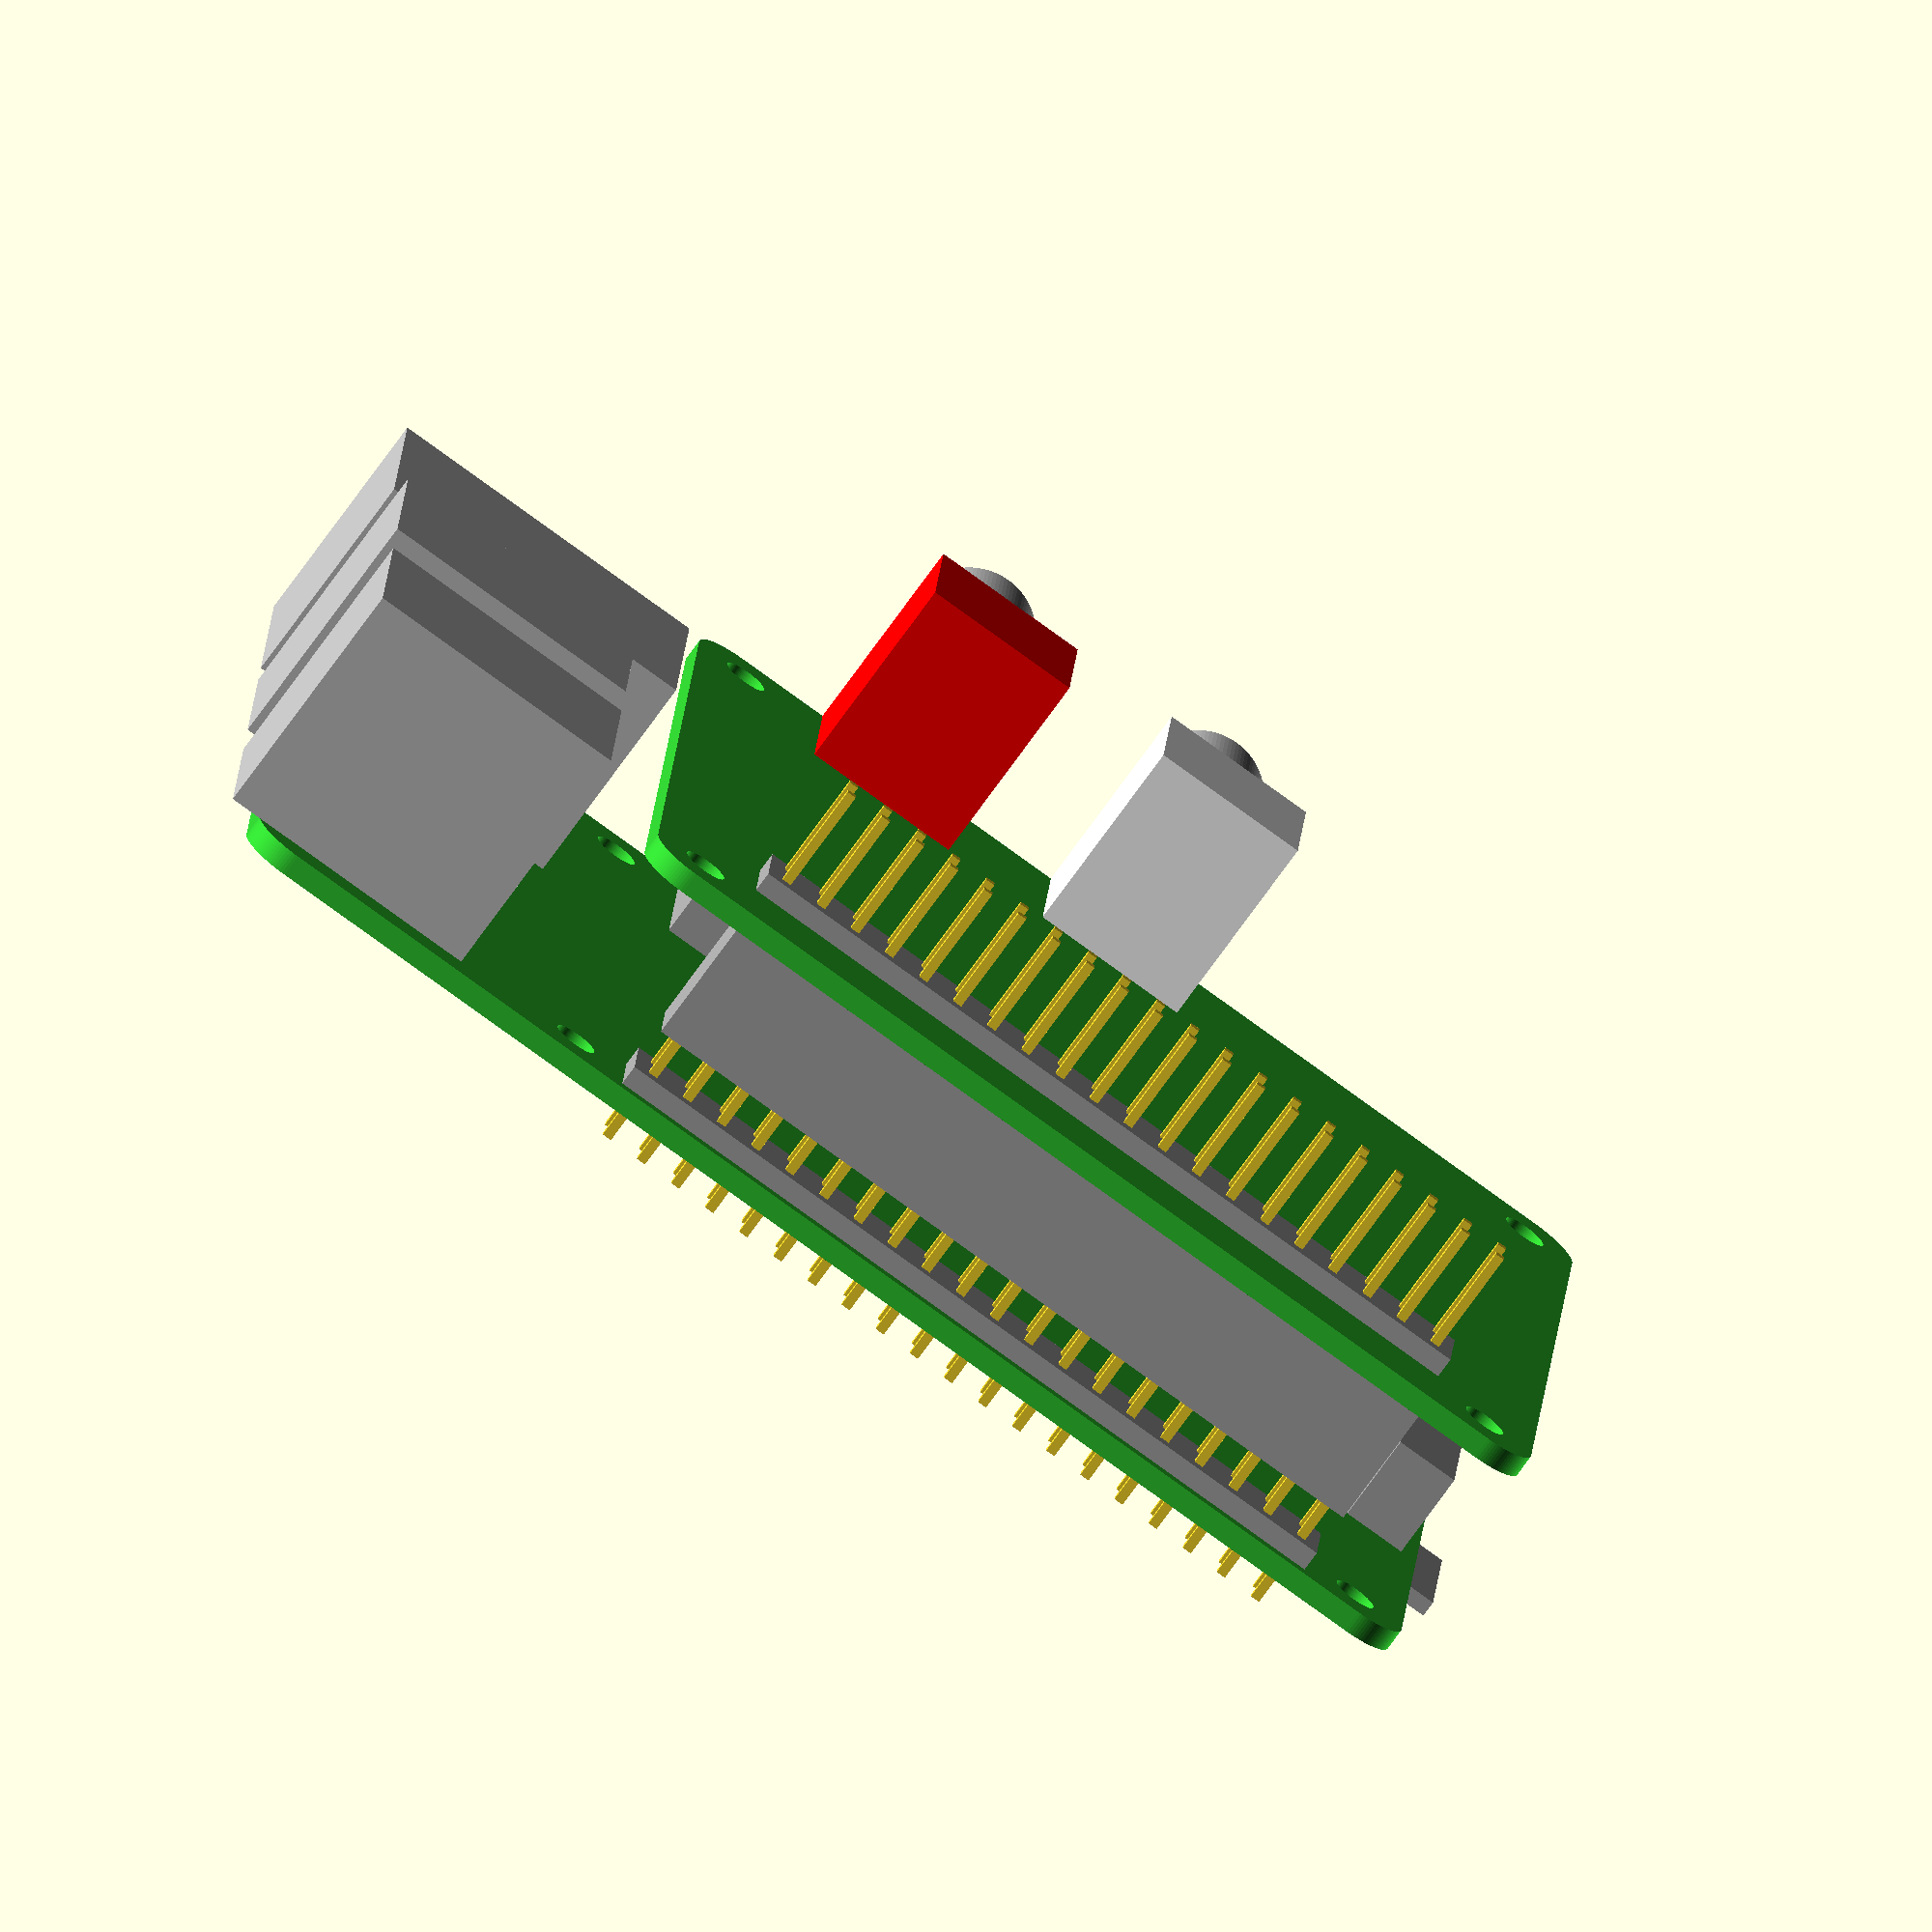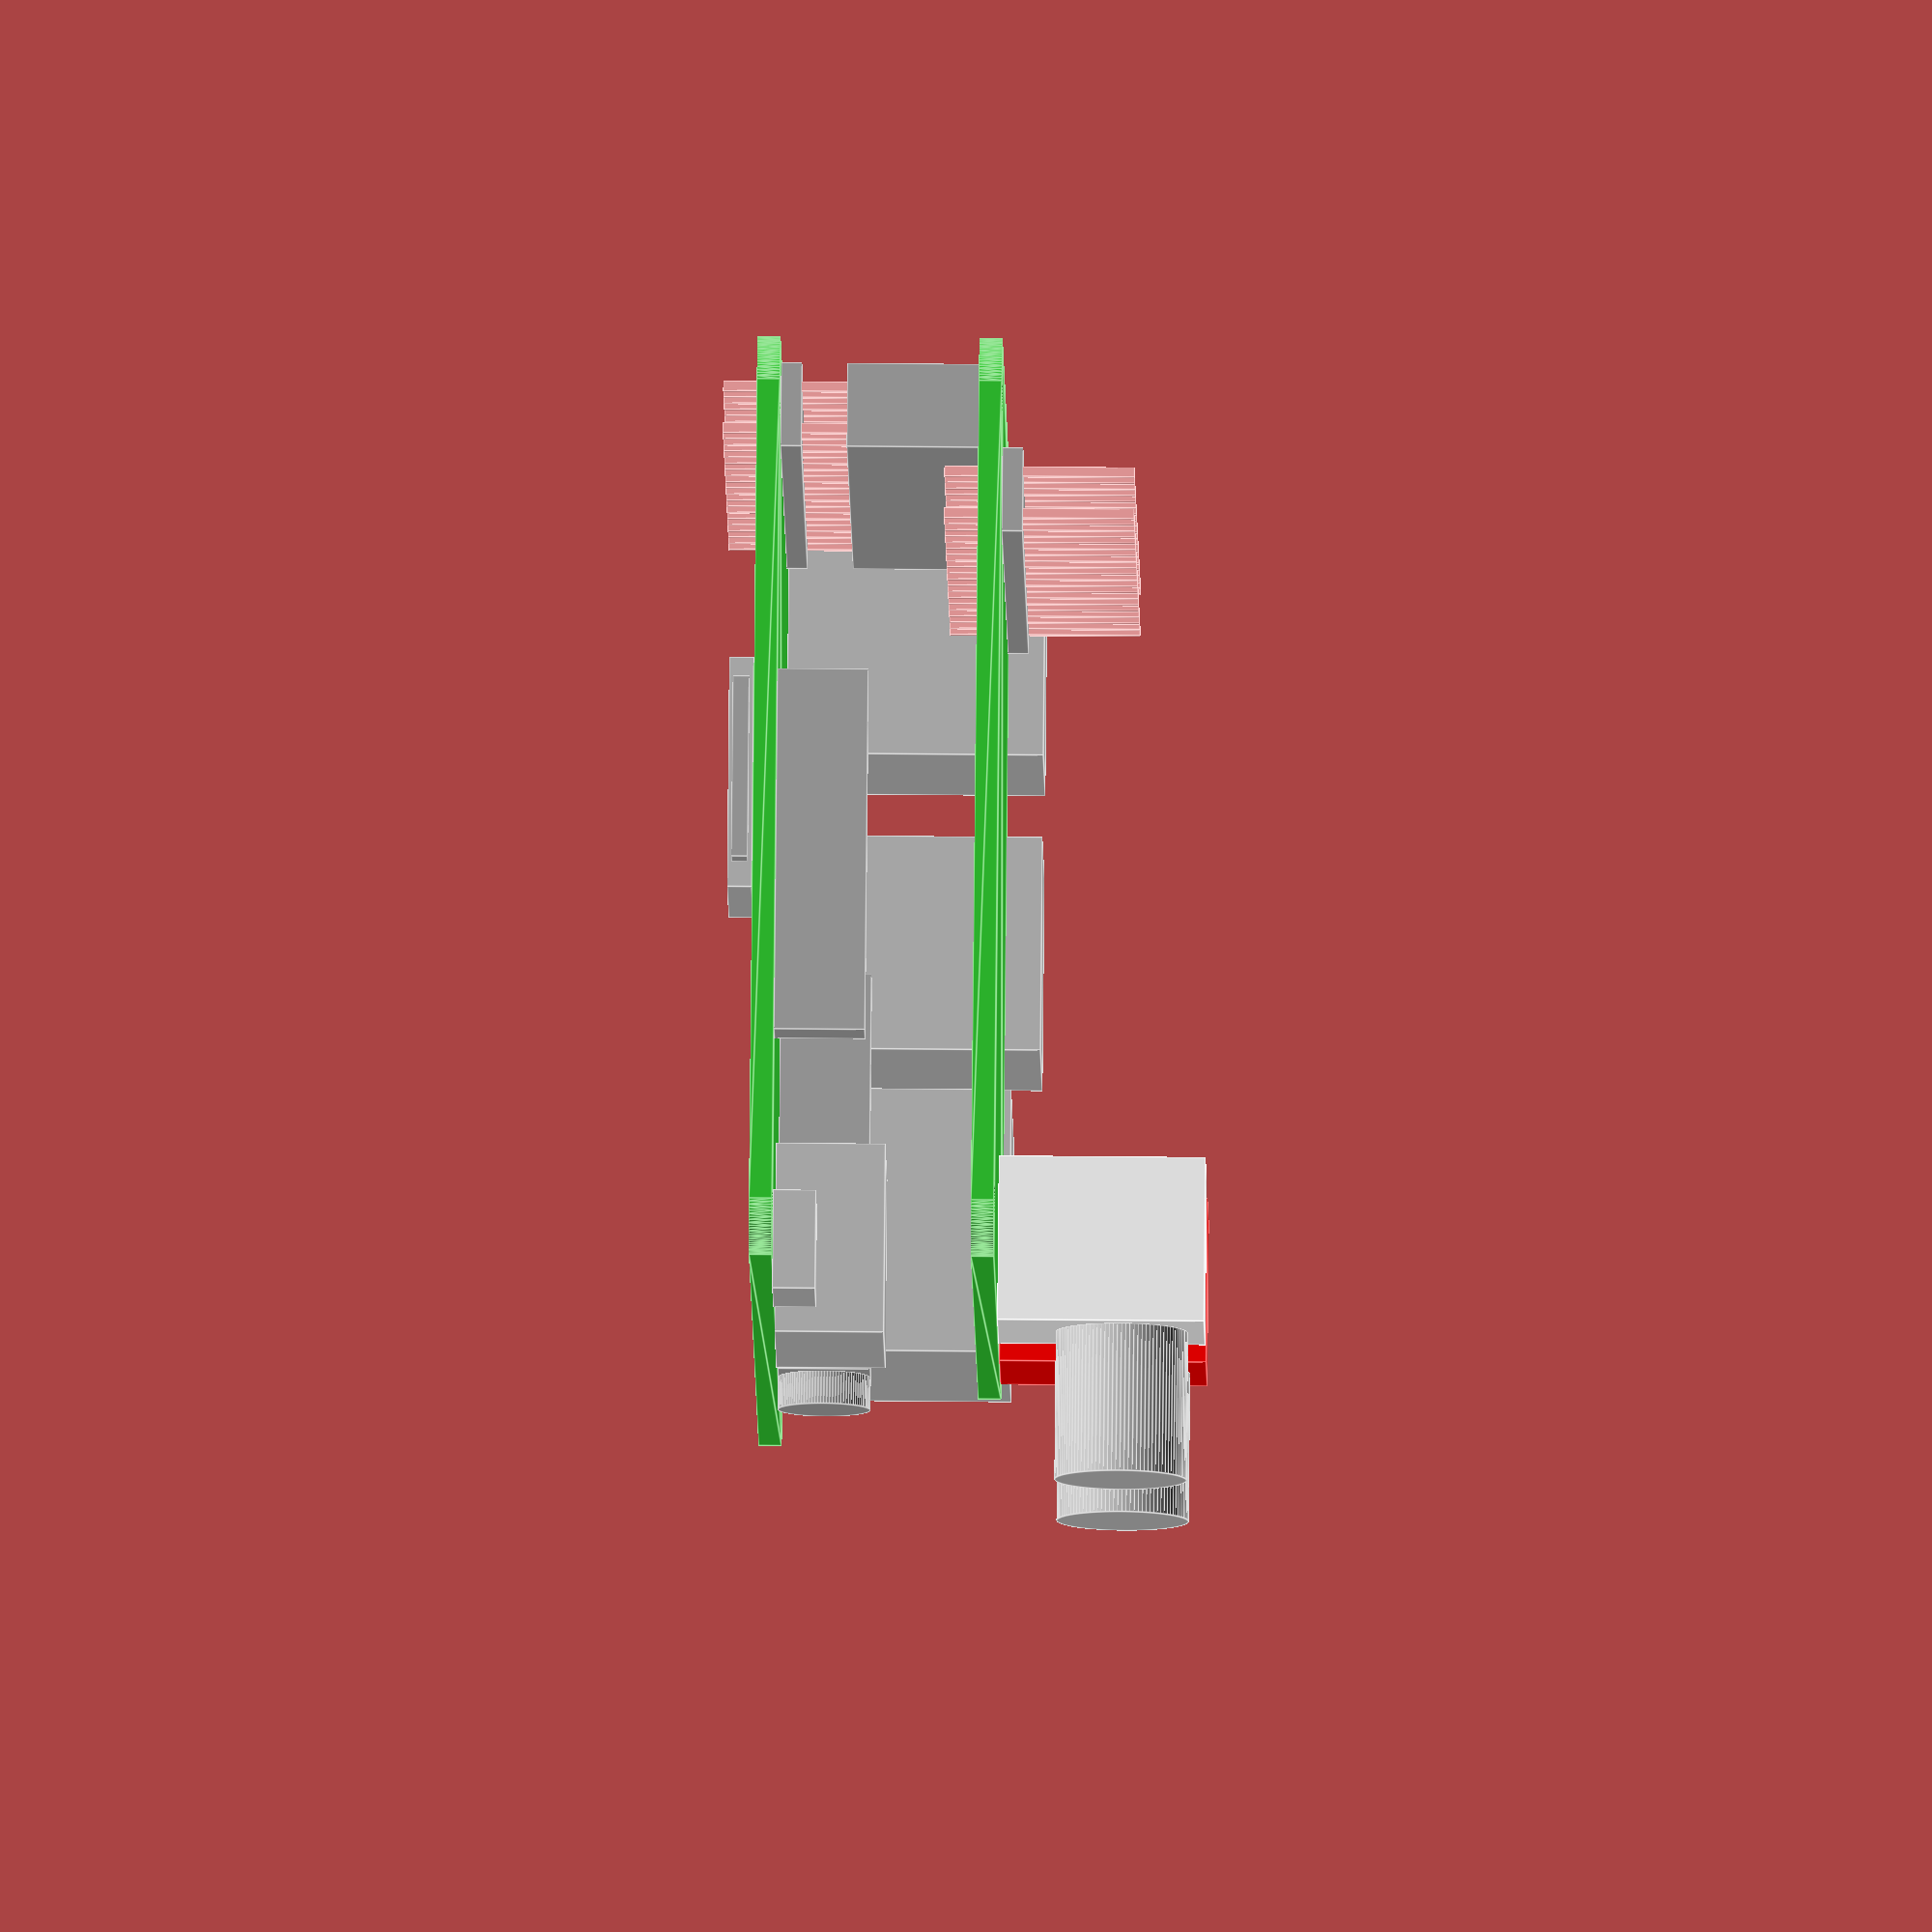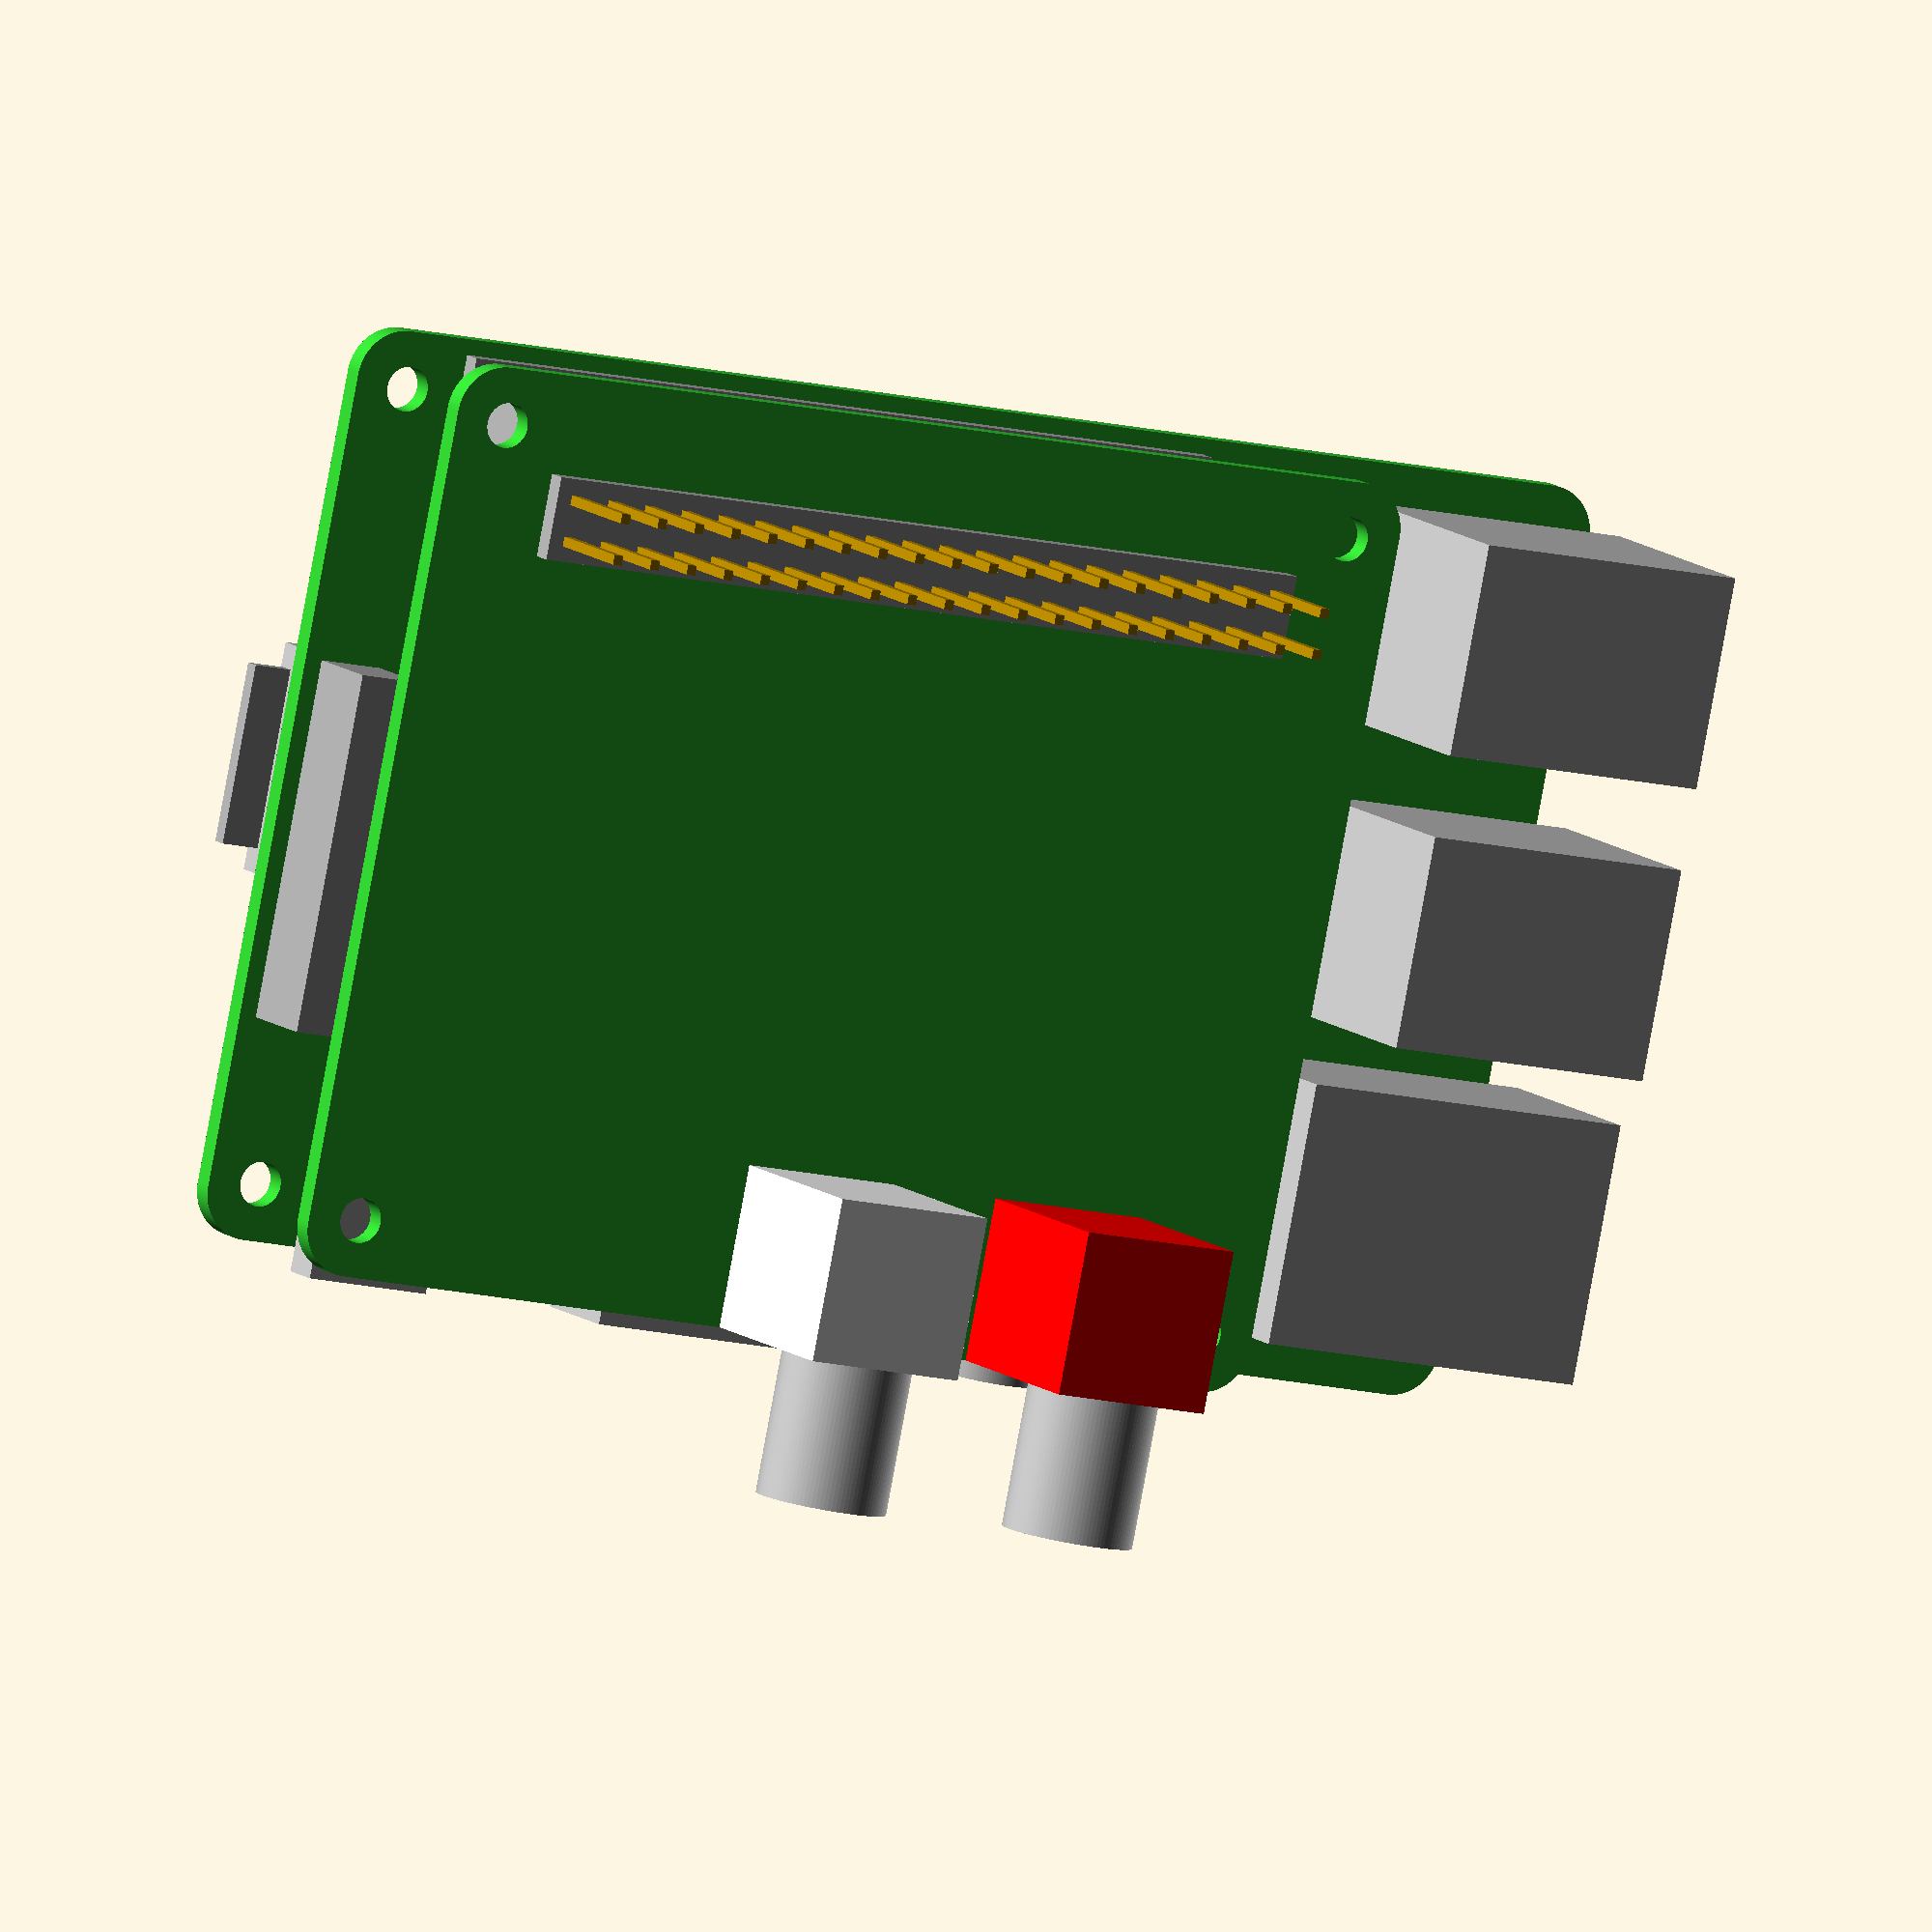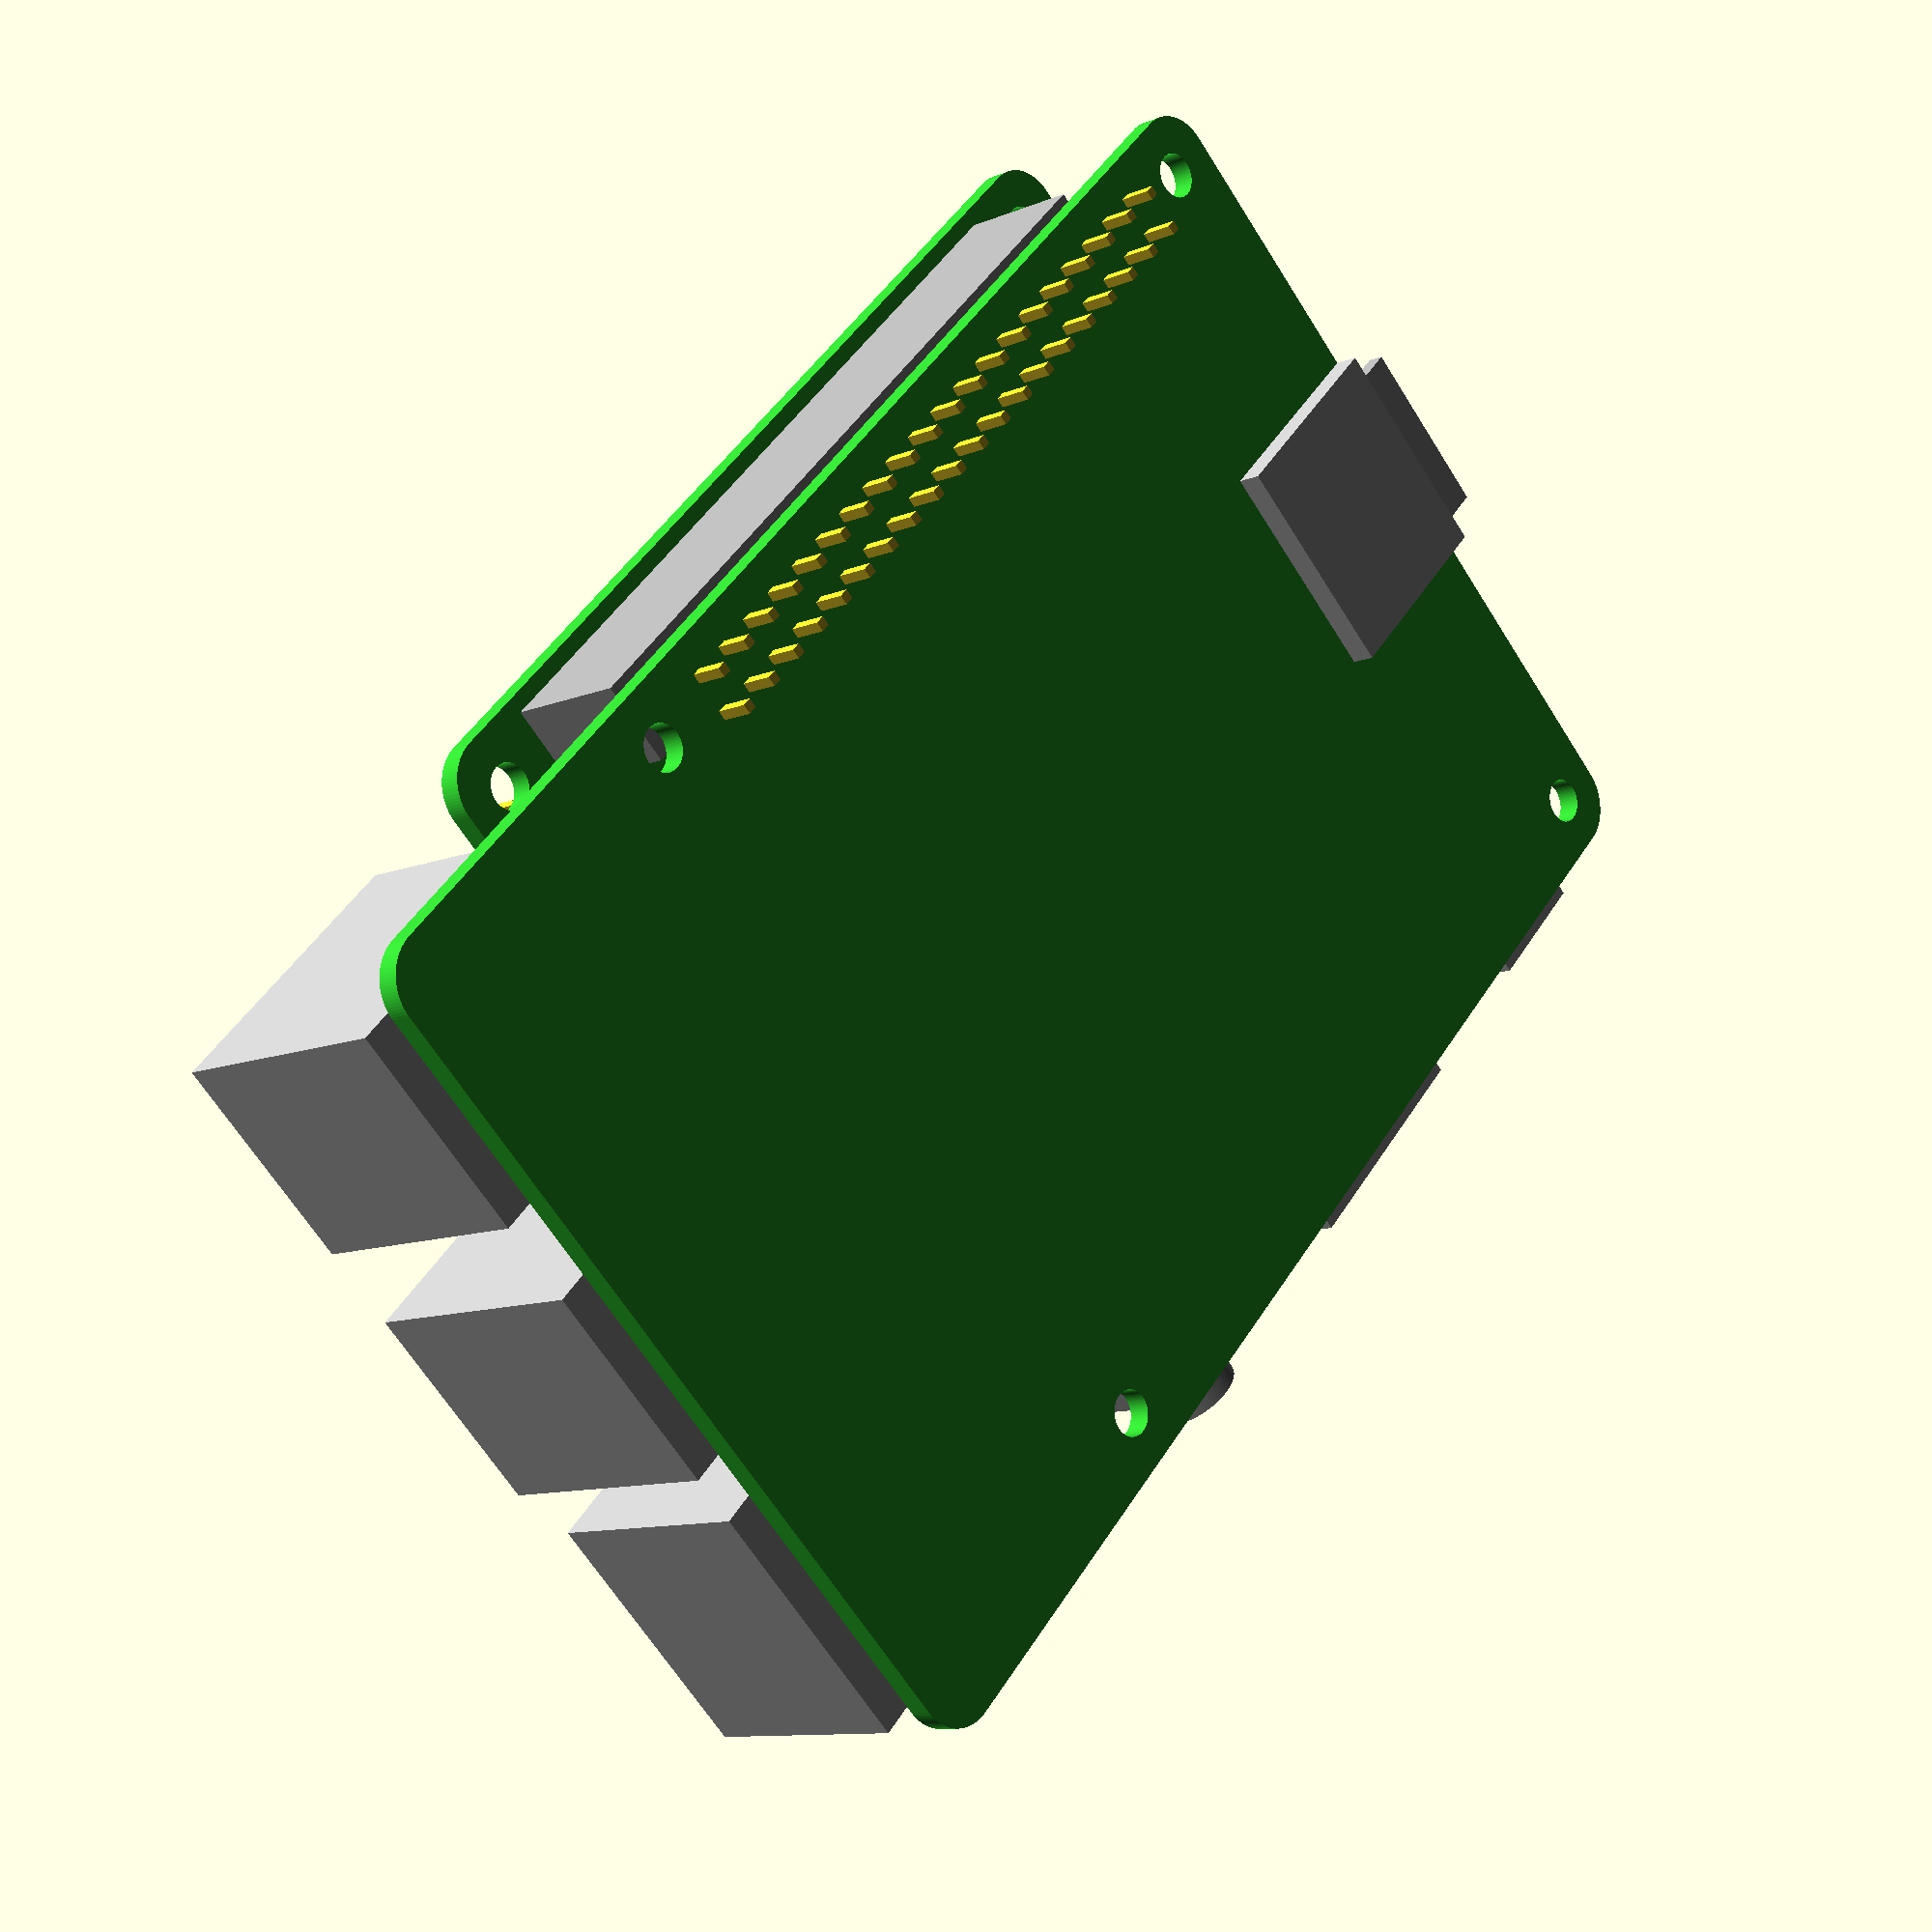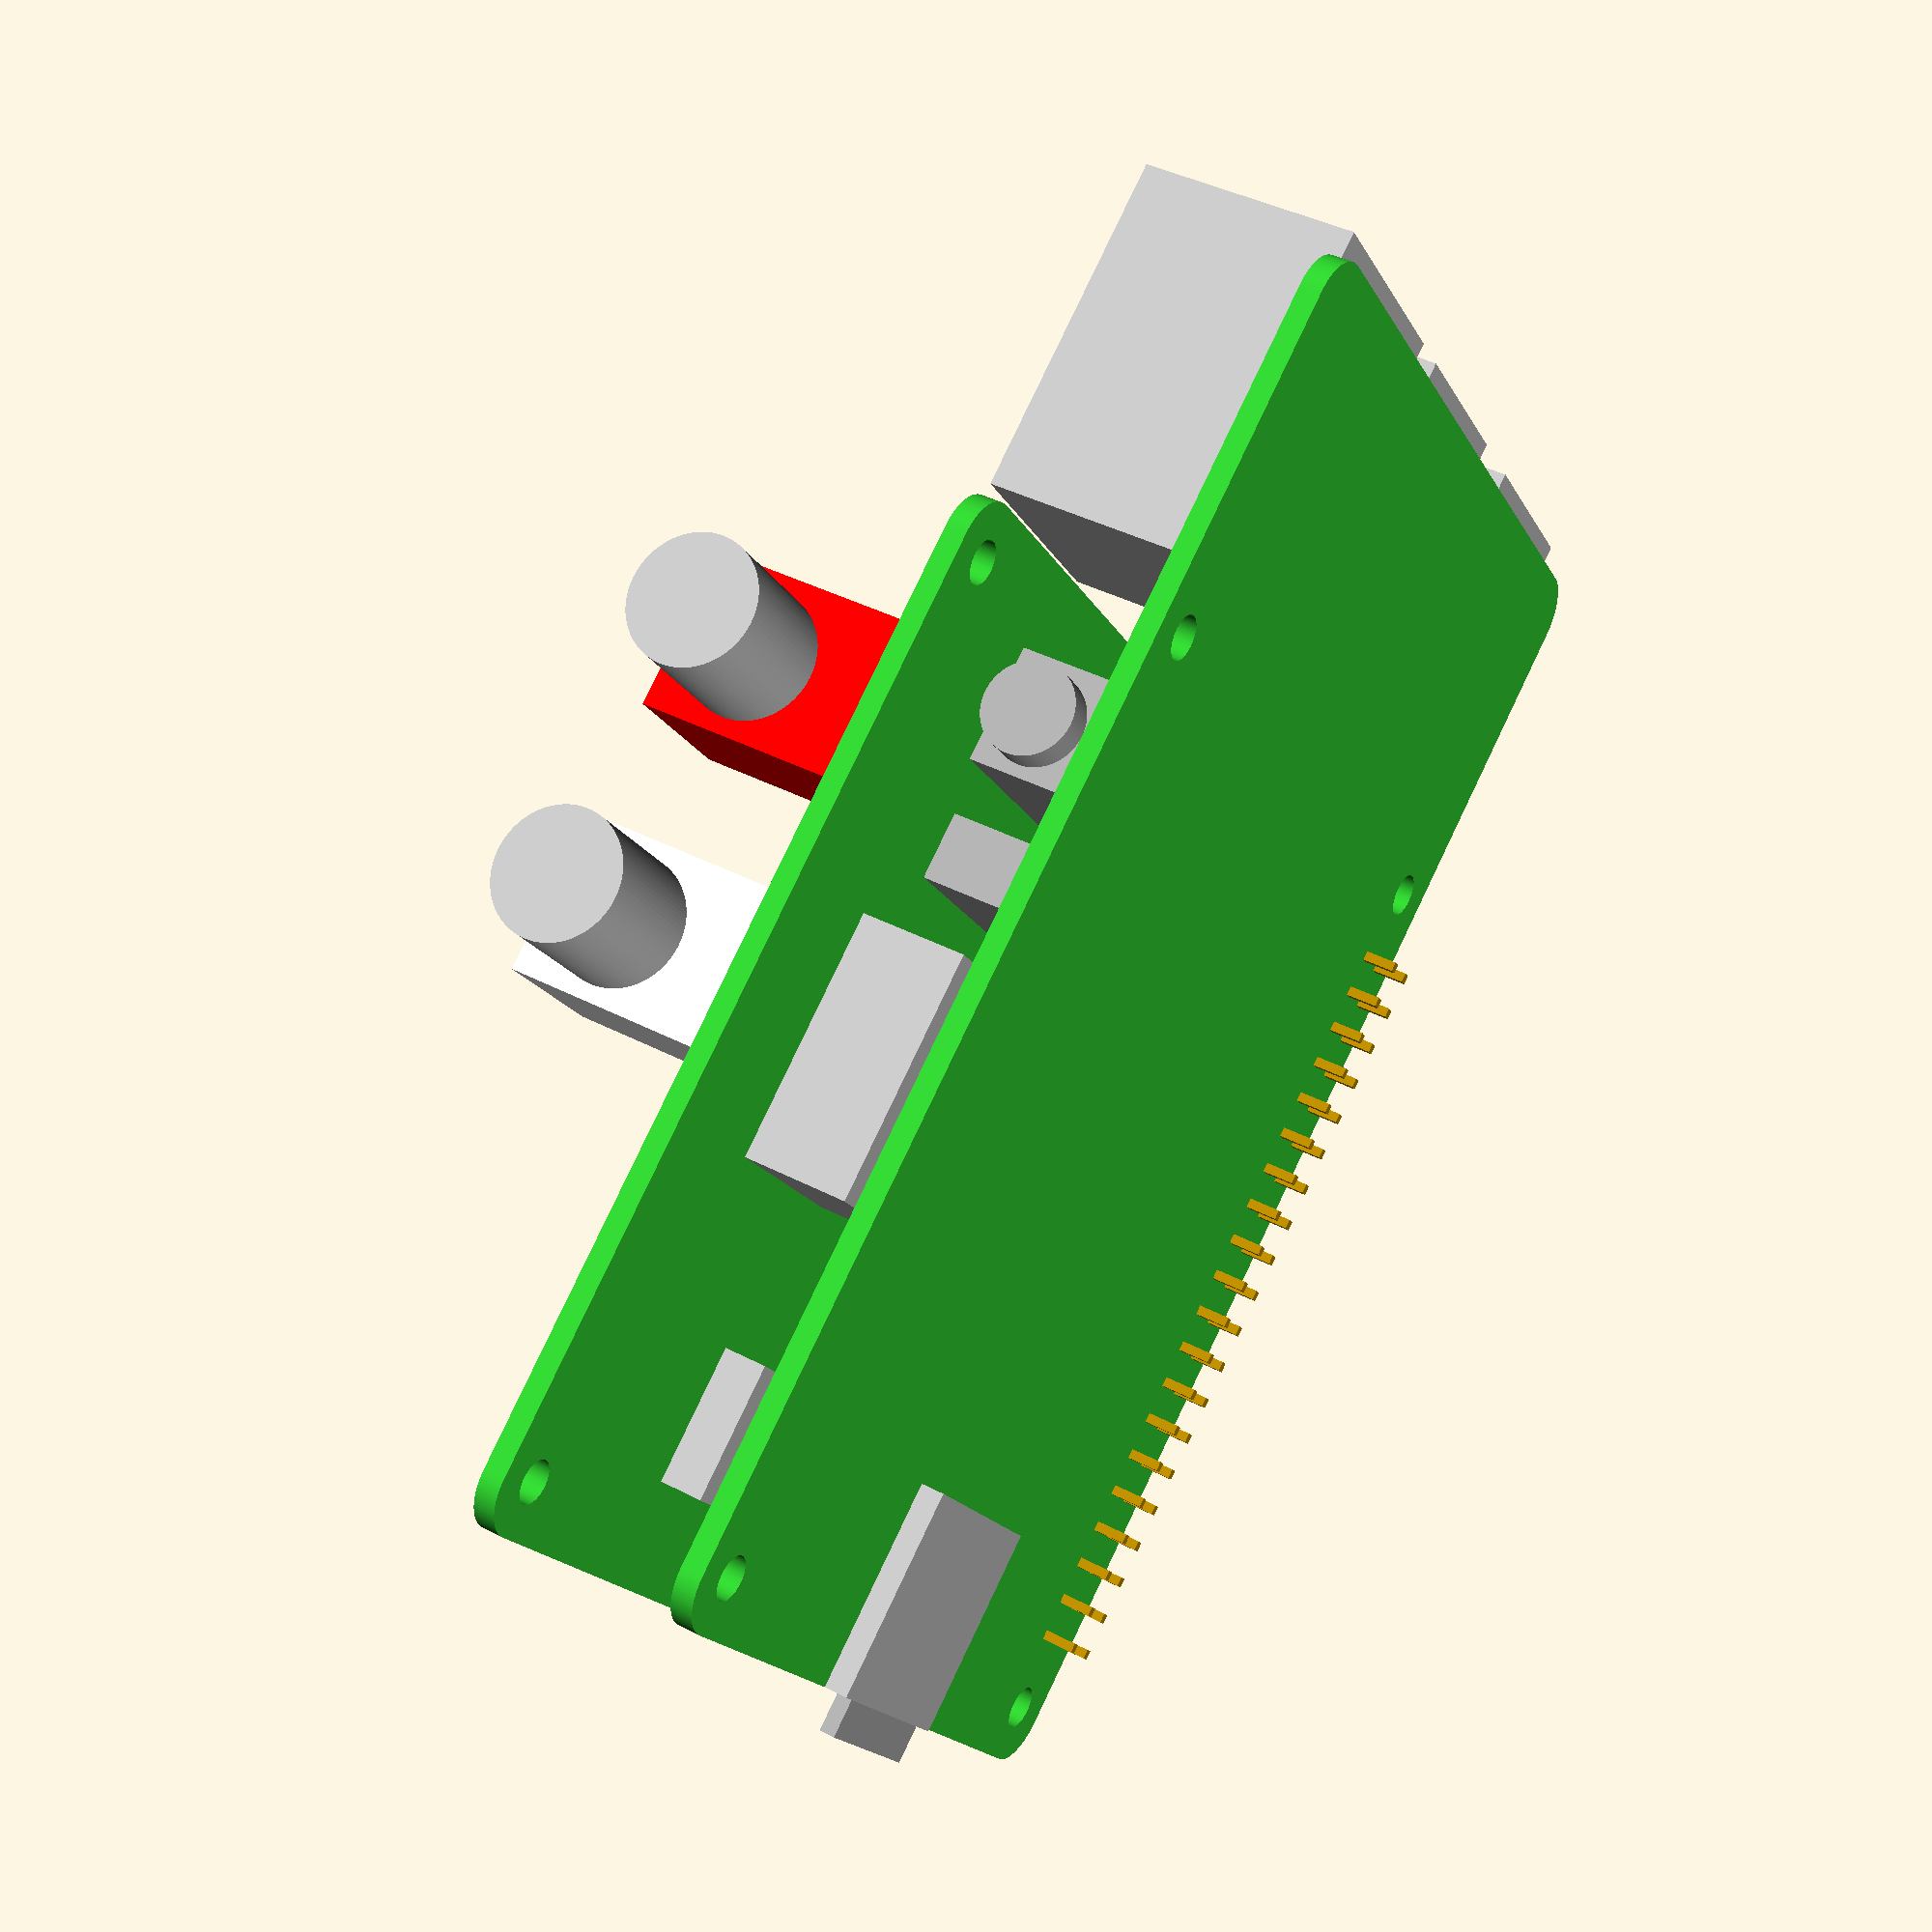
<openscad>
/* (c) 2016++ by Saarbastler 
**  https://github.com/saarbastler/library.scad
**
** Raspberry PI model library for generating cases etc.
*/
$fn=100;

// Which one would you like to see?
part = "pi3_hifiberryDacPlus"; // [pi3:Raspberry PI3,hifiberryDacPlus:HifiBerry DAC+,pi3_hifiberryDacPlus:Raspberry PI3 & HifiBerry DAC+,piZero:Raspberry PI Zero]

// Show Header
header = true; // true:Show Header;false:Don't show Header

// Header Up/Down for Pi Zero
headerDown = false; //true: Header down (Only Zero): false Header up

module header(pins, rows)
{
  color("darkgrey") cube([2.54*pins,2.54*rows,1.27]);
  
  for(x=[0:pins-1],y=[0:rows-1])
    translate([x*2.54+(1.27+.6)/2,y*2.54+(1.27+.6)/2,-3.5]) cube([0.6,0.6,11.5]);
}

module pi3()
{
  // PCB
  color("limegreen") difference()
  {
    hull()
    {
      translate([-(85-6)/2,-(56-6)/2,0]) cylinder(r=3, h=1.4 );
      translate([-(85-6)/2, (56-6)/2,0]) cylinder(r=3, h=1.4 );
      translate([ (85-6)/2,-(56-6)/2,0]) cylinder(r=3, h=1.4 );
      translate([ (85-6)/2, (56-6)/2,0]) cylinder(r=3, h=1.4 );
    }
    
    translate([-85/2+3.5,-49/2,-1]) cylinder(d=2.75, h=3);
    translate([-85/2+3.5, 49/2,-1]) cylinder(d=2.75, h=3);
    translate([58-85/2+3.5,-49/2,-1]) cylinder(d=2.75, h=3);
    translate([58-85/2+3.5, 49/2,-1]) cylinder(d=2.75, h=3);
  }
  
  // Header
  translate([3.5-85/2+29-10*2.54,49/2-2.54,1.4])
    header(20,2);
  
  translate([-85/2,-56/2,1.4])  
  {
    color("silver") 
    {
      // Ethernet
      translate([85-19,11.5-16/2,0]) cube([21,16,13.8]);
    
      // USB
      translate([85-15, 29-13/2,0]) cube([17,13,15.5]);
      translate([85-15, 47-13/2,0]) cube([17,13,15.5]);
      
      // micro USB
      translate([10.6-8/2,-1.5,0]) cube([8,6,2.6]);
      
      // HDMI
      translate([32-15/2,-1.5,0]) cube([15,11.5,6.6]);
    }
    
    color("darkgrey") 
    {
      // Audio
      translate([53.5-7/2,-2,0]) 
      {
        translate([0,2,0]) cube([7,13,5.6]);
        translate([7/2,0,5.6/2])rotate([-90,0,0]) cylinder(d=5.6,h=2);
      }
    
      // Display
      translate([1.1,(49-22)/2,0]) cube([4,22,5.5]);
      
      // Camera
      translate([45-4/2,1.1,0]) cube([4,22,5.5]);
    }
    
    // Micro SD Card
    color("silver") translate([0,22,-2.9]) cube([13,14,1.5]);    
    color("darkgrey") translate([-2.4,23.5,-2.65]) cube([2.4,11,1]);
  }
}

module hifiberryDacPlus(withHeader=false)
{  
  translate([0,0,13.4])
  {
    // PCB
    color("limegreen") difference()
    {
      translate([(65-85)/2,0,0]) hull()
      {
        translate([-(65-6)/2,-(56-6)/2,0]) cylinder(r=3, h=1.4 );
        translate([-(65-6)/2, (56-6)/2,0]) cylinder(r=3, h=1.4 );
        translate([ (65-6)/2,-(56-6)/2,0]) cylinder(r=3, h=1.4 );
        translate([ (65-6)/2, (56-6)/2,0]) cylinder(r=3, h=1.4 );
      }
      
      translate([-85/2+3.5,-49/2,-1]) cylinder(d=2.75, h=3);
      translate([-85/2+3.5, 49/2,-1]) cylinder(d=2.75, h=3);
      translate([58-85/2+3.5,-49/2,-1]) cylinder(d=2.75, h=3);
      translate([58-85/2+3.5, 49/2,-1]) cylinder(d=2.75, h=3);
    }
    
    // Header down
    translate([3.5-85/2+29-10*2.54,49/2-2.54,-8])
      color("darkgrey") cube([2.54*20,5.08,8]);
    
    // Chinch
    translate([-85/2,-56/2,1.4]) 
    {
      translate([29,0,0]) 
      {
        color("white") cube([10,10,12.5]);        
        color("silver") translate([5,-9,7.5]) rotate([-90,0,0]) cylinder(d=8,h=9);
      }
      translate([46,0,0]) 
      {
        color("red") cube([10,10,12.5]);        
        color("silver") translate([5,-9,7.5]) rotate([-90,0,0]) cylinder(d=8,h=9);
      }
    }
    
    // Header top
    if( withHeader )
      translate([3.5-85/2+29-10*2.54,49/2-2.54-2*2.54,1.4])
        header(20,2);

  }
}

// header: 0 no, 1= up, -1, down
module zero( header= 0)
{
  // PCB
  color("limegreen") difference()
  {
    hull()
    {
      translate([-(65-6)/2,-(30-6)/2,0]) cylinder(r=3, h=1.4 );
      translate([-(65-6)/2, (30-6)/2,0]) cylinder(r=3, h=1.4 );
      translate([ (65-6)/2,-(30-6)/2,0]) cylinder(r=3, h=1.4 );
      translate([ (65-6)/2, (30-6)/2,0]) cylinder(r=3, h=1.4 );
    }
    
    translate([-65/2+3.5,-23/2,-1]) cylinder(d=2.75, h=3);
    translate([-65/2+3.5, 23/2,-1]) cylinder(d=2.75, h=3);
    translate([65/2-3.5,-23/2,-1]) cylinder(d=2.75, h=3);
    translate([65/2-3.5, 23/2,-1]) cylinder(d=2.75, h=3);
  }

  // Header
  if( header == 1)
    translate([3.5-65/2+29-10*2.54,30/2-3.5-2.54,1.4])
      header(20,2);
  if( header == -1)
    translate([3.5-65/2+29-10*2.54,30/2-3.5-2.54,0])
      mirror([0,0,1]) header(20,2);
    
  translate([-65/2,-30/2,1.4])
  {
    // Micro SD Card
    color("silver") translate([1.5,16.9-5,0]) cube([12,10,1.4]);    
    color("darkgrey") translate([-2.5,16.9-5,0.25]) cube([4,10,1]);
    
    // micro USB
    color("silver") translate([41.4-8/2,-1.5,0]) cube([8,6,2.6]);
    color("silver") translate([54-8/2,-1.5,0]) cube([8,6,2.6]);

    // HDMI
    color("silver")  translate([12.4-11.4/2,-.5,0]) cube([11.3,7.5,3.1]);
    
    // Camera
    color("darkgrey") translate([65-3,(30-17)/2,0]) cube([4,17,1.3]);  
  }
}

if( part == "pi3")
  pi3();
else if( part == "hifiberryDacPlus")
  hifiberryDacPlus(header);
else if( part == "pi3_hifiberryDacPlus")
{
  pi3();
  hifiberryDacPlus(header);
}
else if( part == "piZero")
  zero(header ? (headerDown ? -1 : 1) : 0);
</openscad>
<views>
elev=254.5 azim=3.5 roll=215.7 proj=o view=solid
elev=316.2 azim=52.2 roll=270.7 proj=o view=edges
elev=169.4 azim=191.7 roll=206.8 proj=o view=solid
elev=10.2 azim=46.4 roll=136.8 proj=p view=solid
elev=140.2 azim=37.6 roll=57.0 proj=p view=solid
</views>
